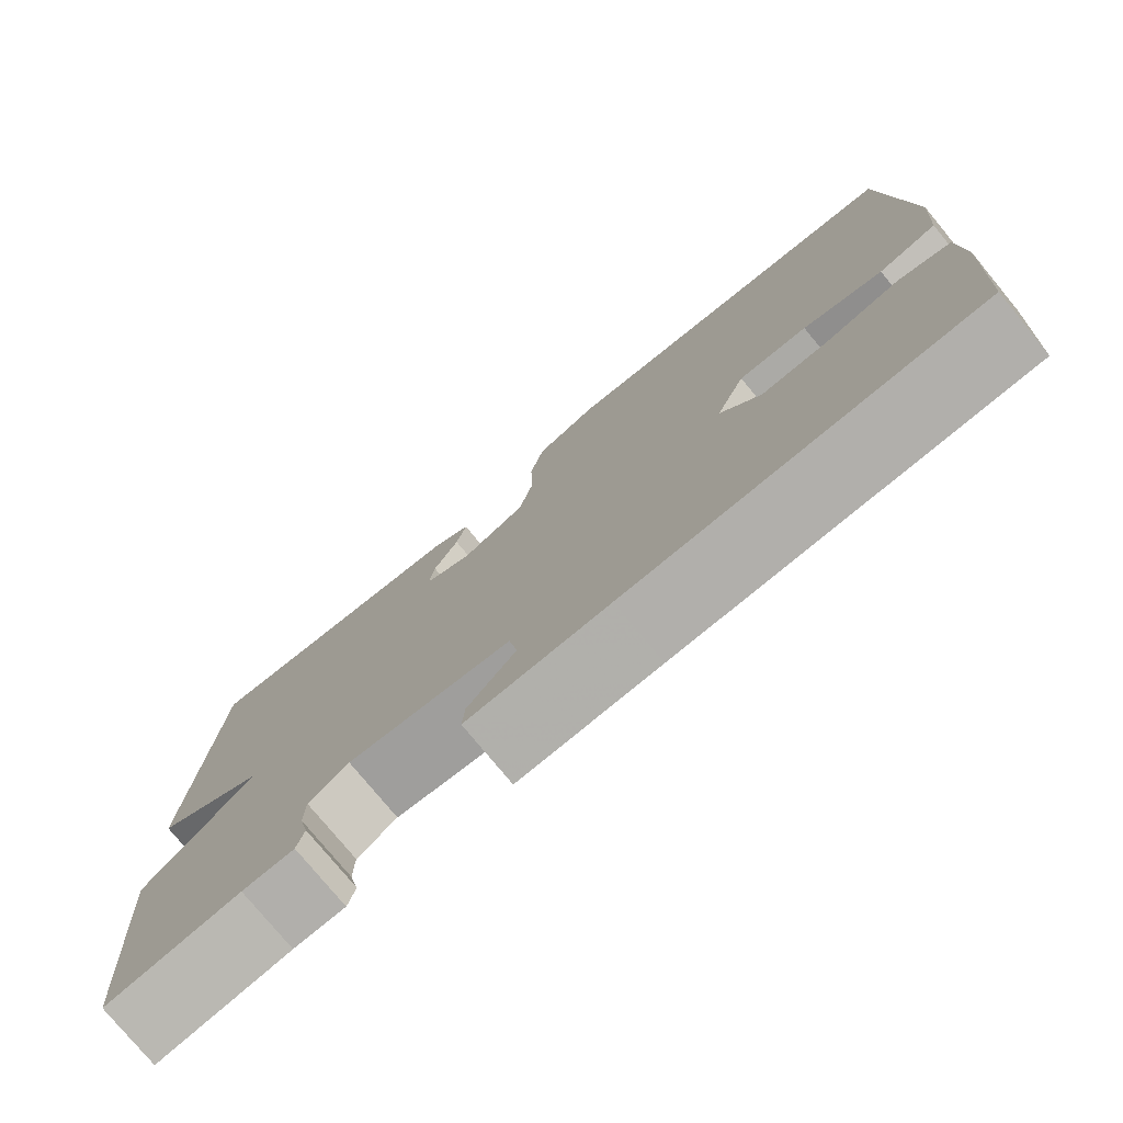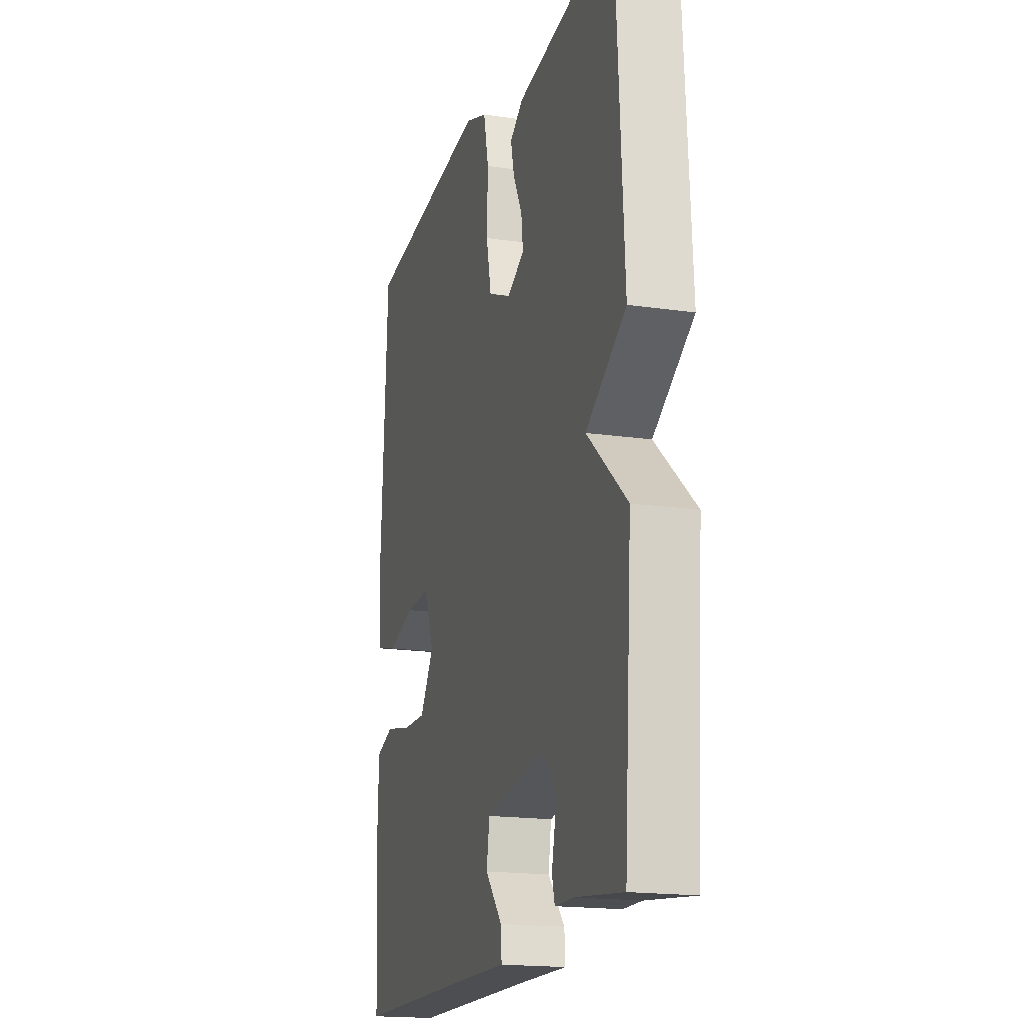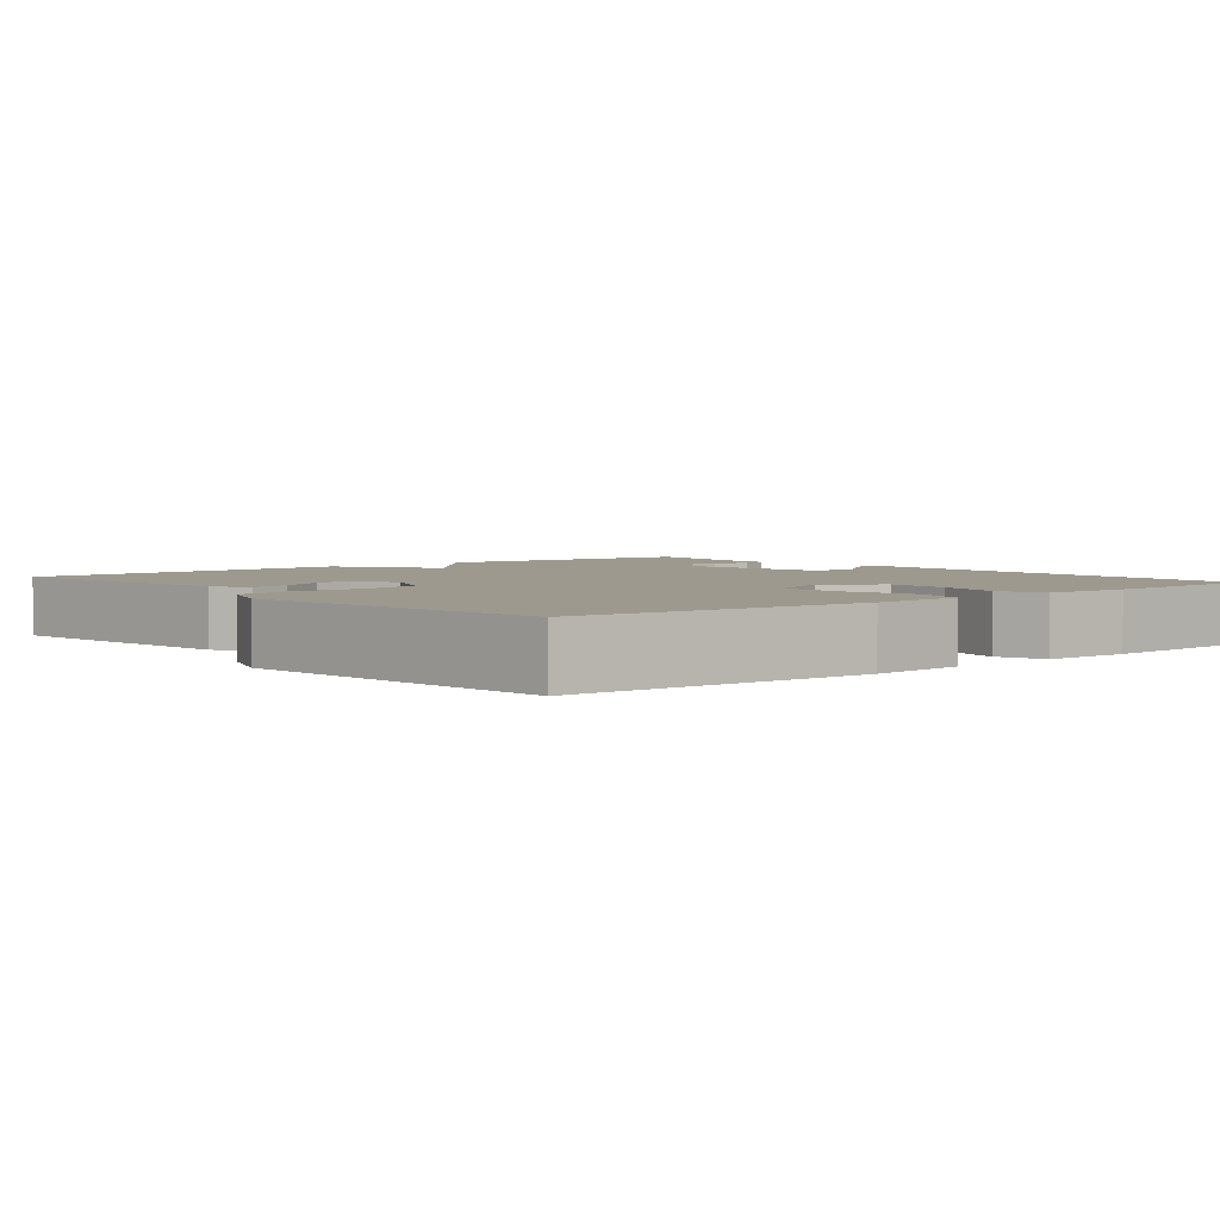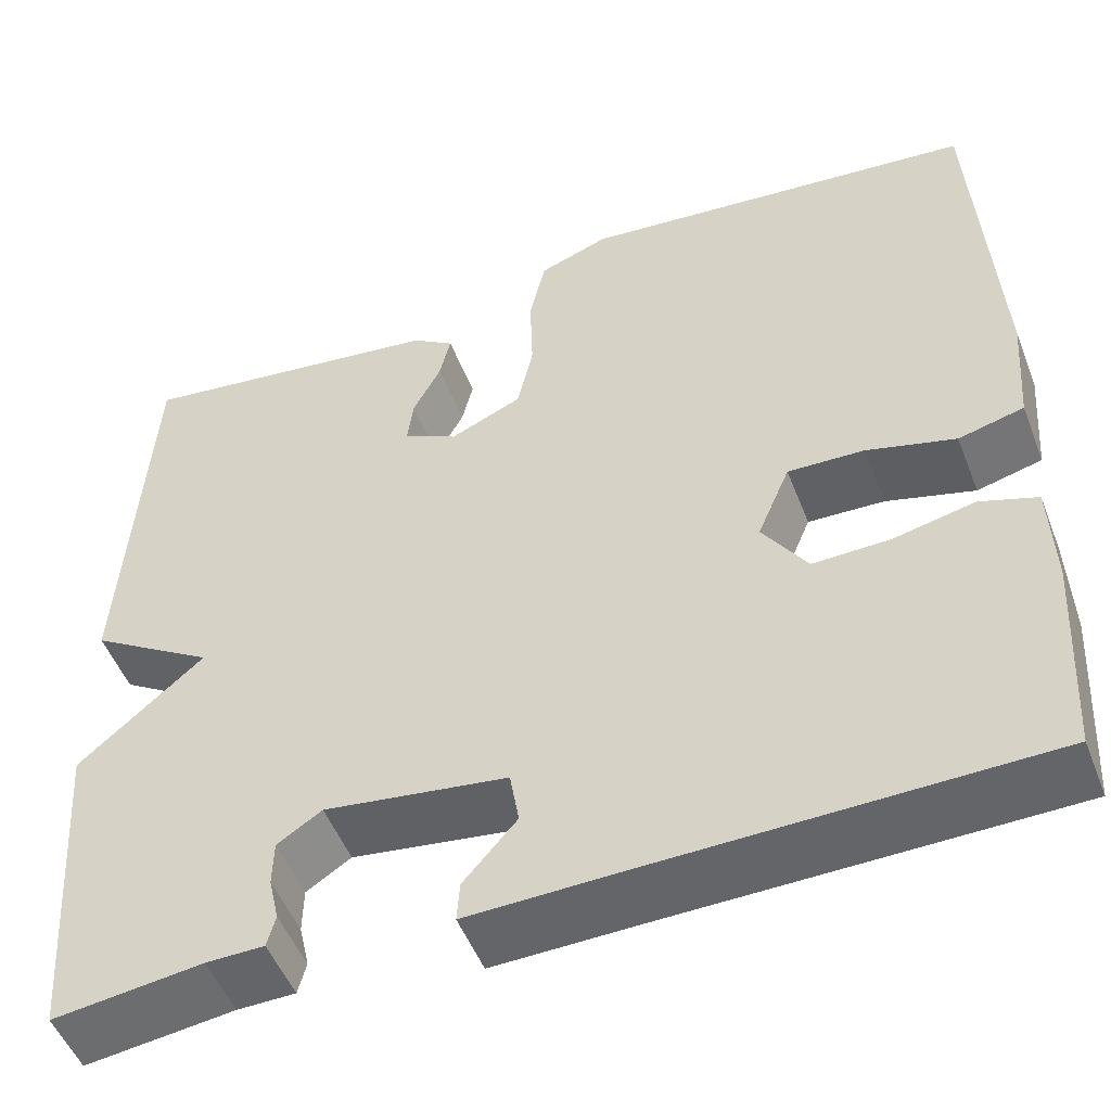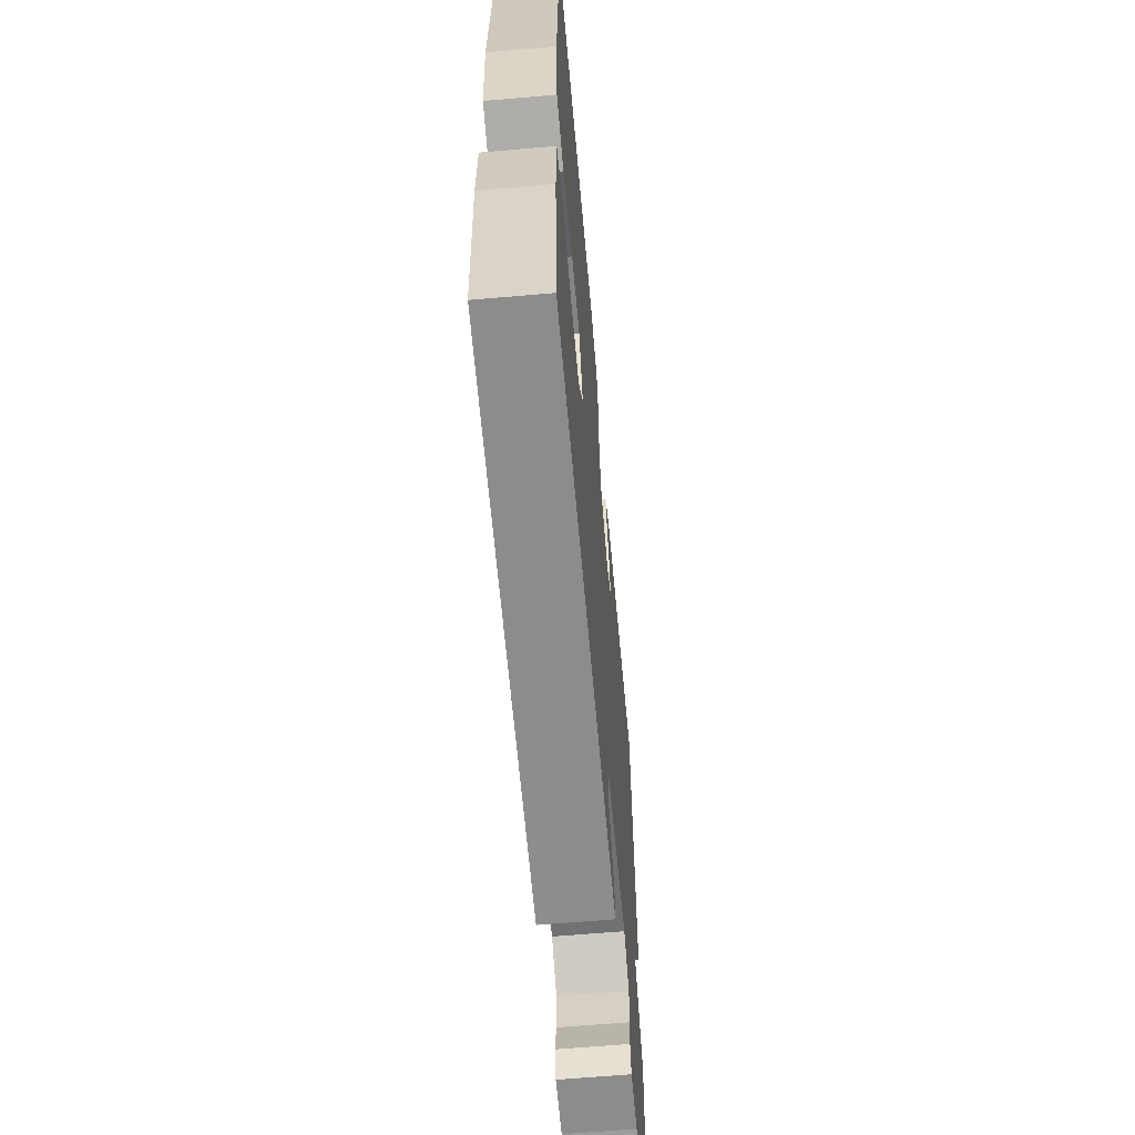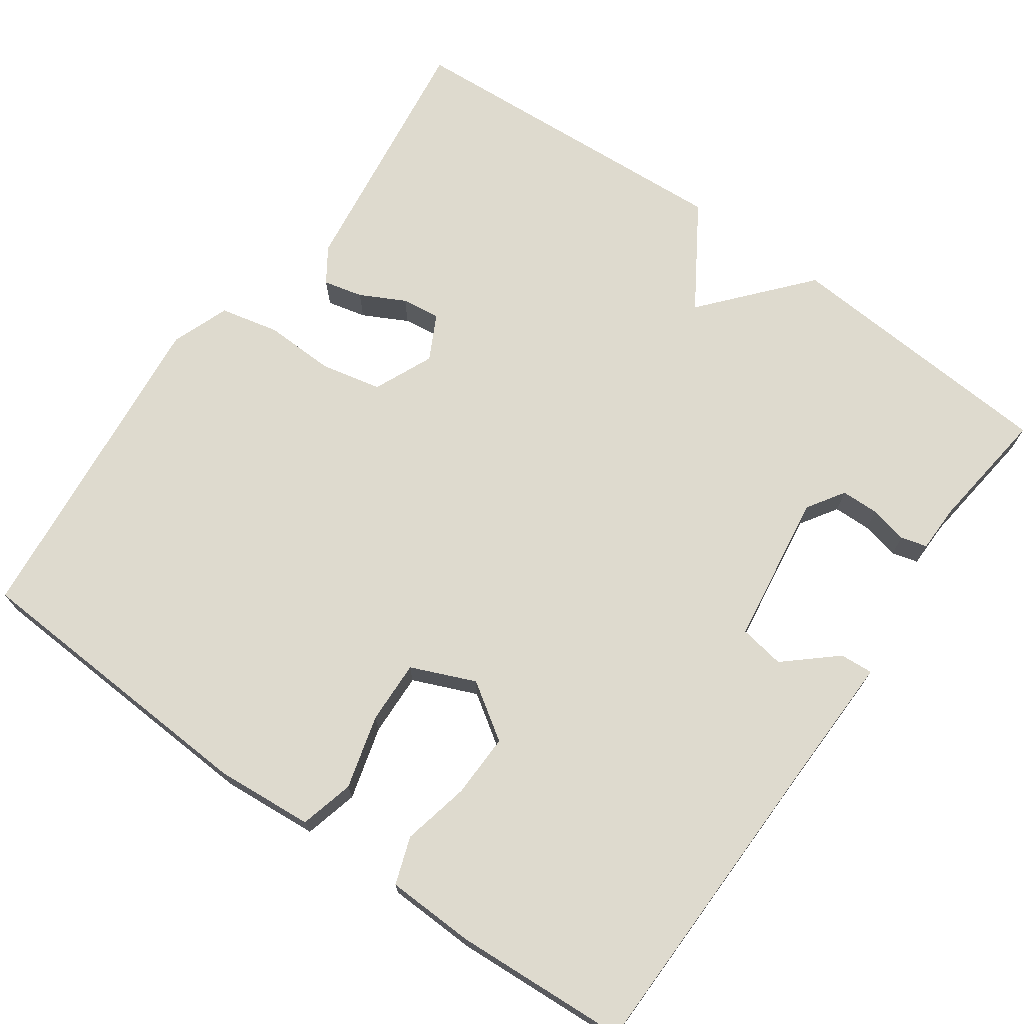
<metadata>
{"format":"obj","ext":"obj","renderer":"f3d","projection":"perspective","resolution":1024,"background":"white","views":[{"elev":-77.4,"azim":39.5,"up":"+Z"},{"elev":-17.9,"azim":-105.9,"up":"+Z"},{"elev":3.4,"azim":50.6,"up":"+Y"},{"elev":-51.0,"azim":21.0,"up":"+Z"},{"elev":-63.2,"azim":95.0,"up":"+Z"},{"elev":71.2,"azim":125.3,"up":"+Y"}]}
</metadata>
<code>
v -0.5 0.07 0.5
v -0.166 0.07 0.455
v -0.121 0.07 0.425
v -0.133 0.07 0.374
v -0.163 0.07 0.316
v -0.169 0.07 0.266
v -0.111 0.07 0.236
v -0.034 0.07 0.27
v -0.017 0.07 0.348
v -0.02 0.07 0.44
v -0.003 0.07 0.516
v 0.072 0.07 0.544
v 0.5 0.07 0.5
v 0.522 0.07 0.109
v 0.512 0.07 -0.017
v 0.442 0.07 -0.035
v 0.347 0.07 -0.009
v 0.265 0.07 -0.006
v 0.23 0.07 -0.089
v 0.278 0.07 -0.161
v 0.361 0.07 -0.159
v 0.448 0.07 -0.14
v 0.509 0.07 -0.161
v 0.513 0.07 -0.276
v 0.5 0.07 -0.5
v 0.084 0.07 -0.507
v -0.085 0.07 -0.511
v -0.082 0.07 -0.468
v -0.025 0.07 -0.403
v -0.035 0.07 -0.344
v -0.231 0.07 -0.316
v -0.279 0.07 -0.347
v -0.28 0.07 -0.396
v -0.269 0.07 -0.445
v -0.278 0.07 -0.479
v -0.34 0.07 -0.48
v -0.5 0.07 -0.5
v -0.526 0.07 -0.141
v -0.392 0.07 -0.025
v -0.526 0.07 0.059
v -0.5 0 0.5
v -0.166 0 0.455
v -0.121 0 0.425
v -0.133 0 0.374
v -0.163 0 0.316
v -0.169 0 0.266
v -0.111 0 0.236
v -0.034 0 0.27
v -0.017 0 0.348
v -0.02 0 0.44
v -0.003 0 0.516
v 0.072 0 0.544
v 0.5 0 0.5
v 0.522 0 0.109
v 0.512 0 -0.017
v 0.442 0 -0.035
v 0.347 0 -0.009
v 0.265 0 -0.006
v 0.23 0 -0.089
v 0.278 0 -0.161
v 0.361 0 -0.159
v 0.448 0 -0.14
v 0.509 0 -0.161
v 0.513 0 -0.276
v 0.5 0 -0.5
v 0.084 0 -0.507
v -0.085 0 -0.511
v -0.082 0 -0.468
v -0.025 0 -0.403
v -0.035 0 -0.344
v -0.231 0 -0.316
v -0.279 0 -0.347
v -0.28 0 -0.396
v -0.269 0 -0.445
v -0.278 0 -0.479
v -0.34 0 -0.48
v -0.5 0 -0.5
v -0.526 0 -0.141
v -0.392 0 -0.025
v -0.526 0 0.059
f 3 4 5
f 2 3 5
f 1 2 5
f 40 1 5
f 39 40 5
f 36 37 38 39
f 35 36 39
f 34 35 39
f 33 34 39
f 32 33 39
f 31 32 39
f 30 31 39
f 26 27 28 29
f 26 29 30
f 25 26 30
f 24 25 30
f 23 24 30
f 22 23 30
f 21 22 30
f 20 21 30
f 19 20 30 39
f 15 16 17
f 14 15 17
f 13 14 17
f 12 13 17
f 11 12 17
f 10 11 17
f 9 10 17
f 8 9 17 18
f 18 19 39
f 8 18 39
f 7 8 39
f 39 5 6
f 6 7 39
f 45 44 43
f 45 43 42
f 45 42 41
f 45 41 80
f 45 80 79
f 79 78 77 76
f 79 76 75
f 79 75 74
f 79 74 73
f 79 73 72
f 79 72 71
f 79 71 70
f 69 68 67 66
f 70 69 66
f 70 66 65
f 70 65 64
f 70 64 63
f 70 63 62
f 70 62 61
f 70 61 60
f 79 70 60 59
f 57 56 55
f 57 55 54
f 57 54 53
f 57 53 52
f 57 52 51
f 57 51 50
f 57 50 49
f 58 57 49 48
f 79 59 58
f 79 58 48
f 79 48 47
f 46 45 79
f 79 47 46
f 1 41 42 2
f 2 42 43 3
f 3 43 44 4
f 4 44 45 5
f 5 45 46 6
f 6 46 47 7
f 7 47 48 8
f 8 48 49 9
f 9 49 50 10
f 10 50 51 11
f 11 51 52 12
f 12 52 53 13
f 13 53 54 14
f 14 54 55 15
f 15 55 56 16
f 16 56 57 17
f 17 57 58 18
f 18 58 59 19
f 19 59 60 20
f 20 60 61 21
f 21 61 62 22
f 22 62 63 23
f 23 63 64 24
f 24 64 65 25
f 25 65 66 26
f 26 66 67 27
f 27 67 68 28
f 28 68 69 29
f 29 69 70 30
f 30 70 71 31
f 31 71 72 32
f 32 72 73 33
f 33 73 74 34
f 34 74 75 35
f 35 75 76 36
f 36 76 77 37
f 37 77 78 38
f 38 78 79 39
f 39 79 80 40
f 40 80 41 1

</code>
